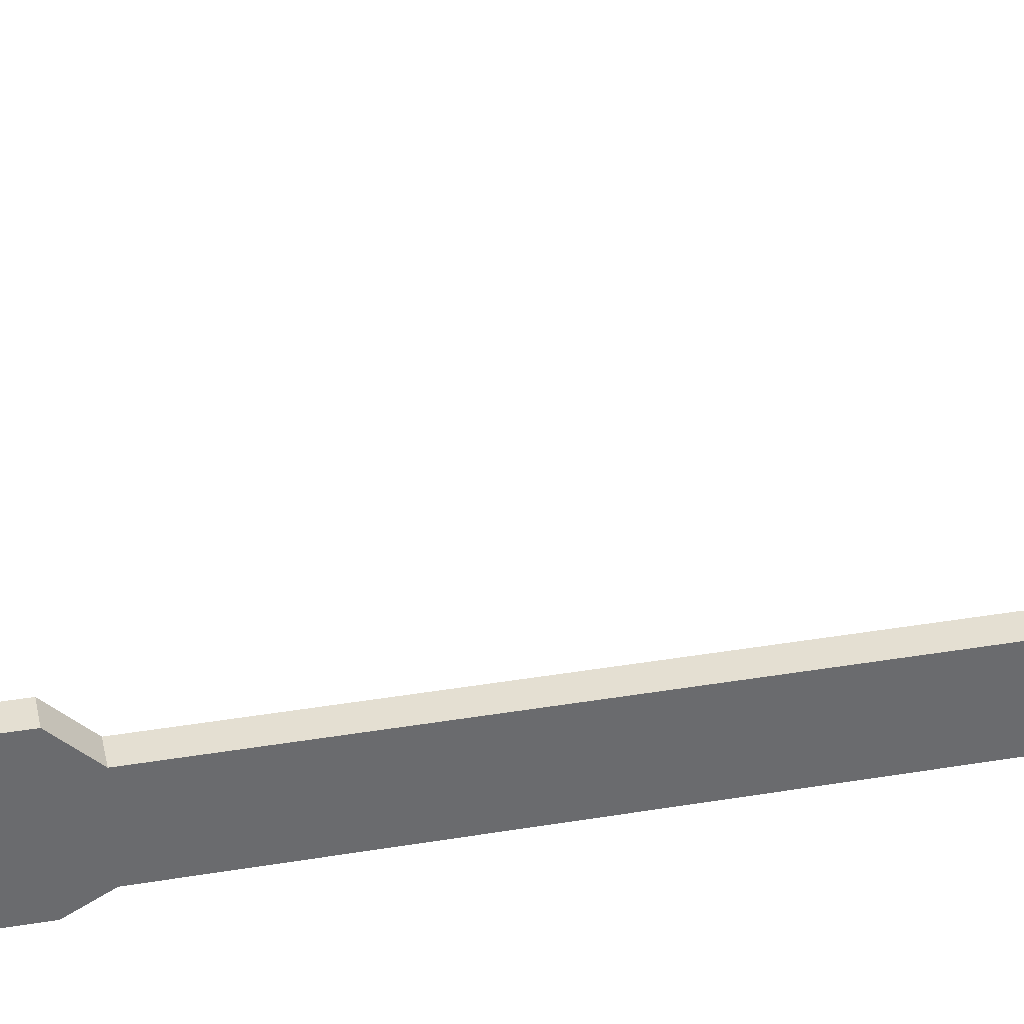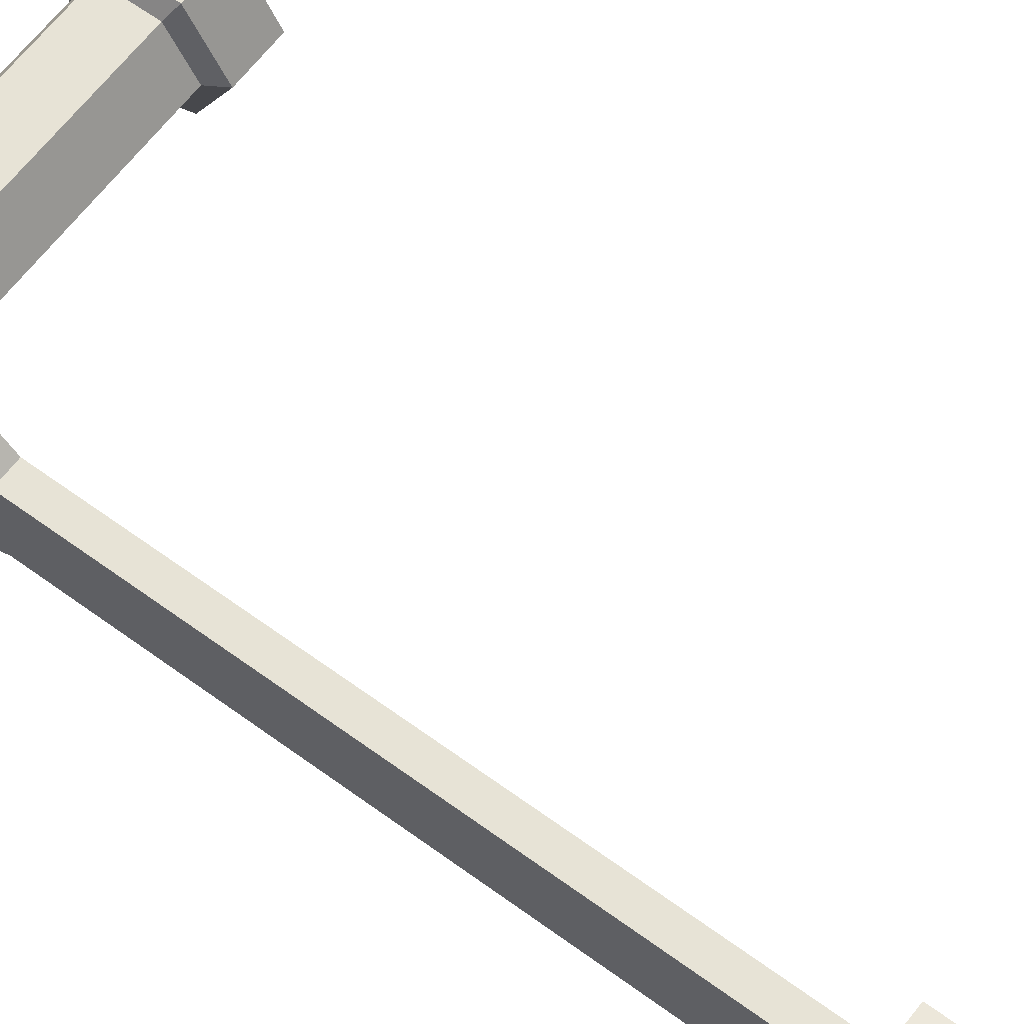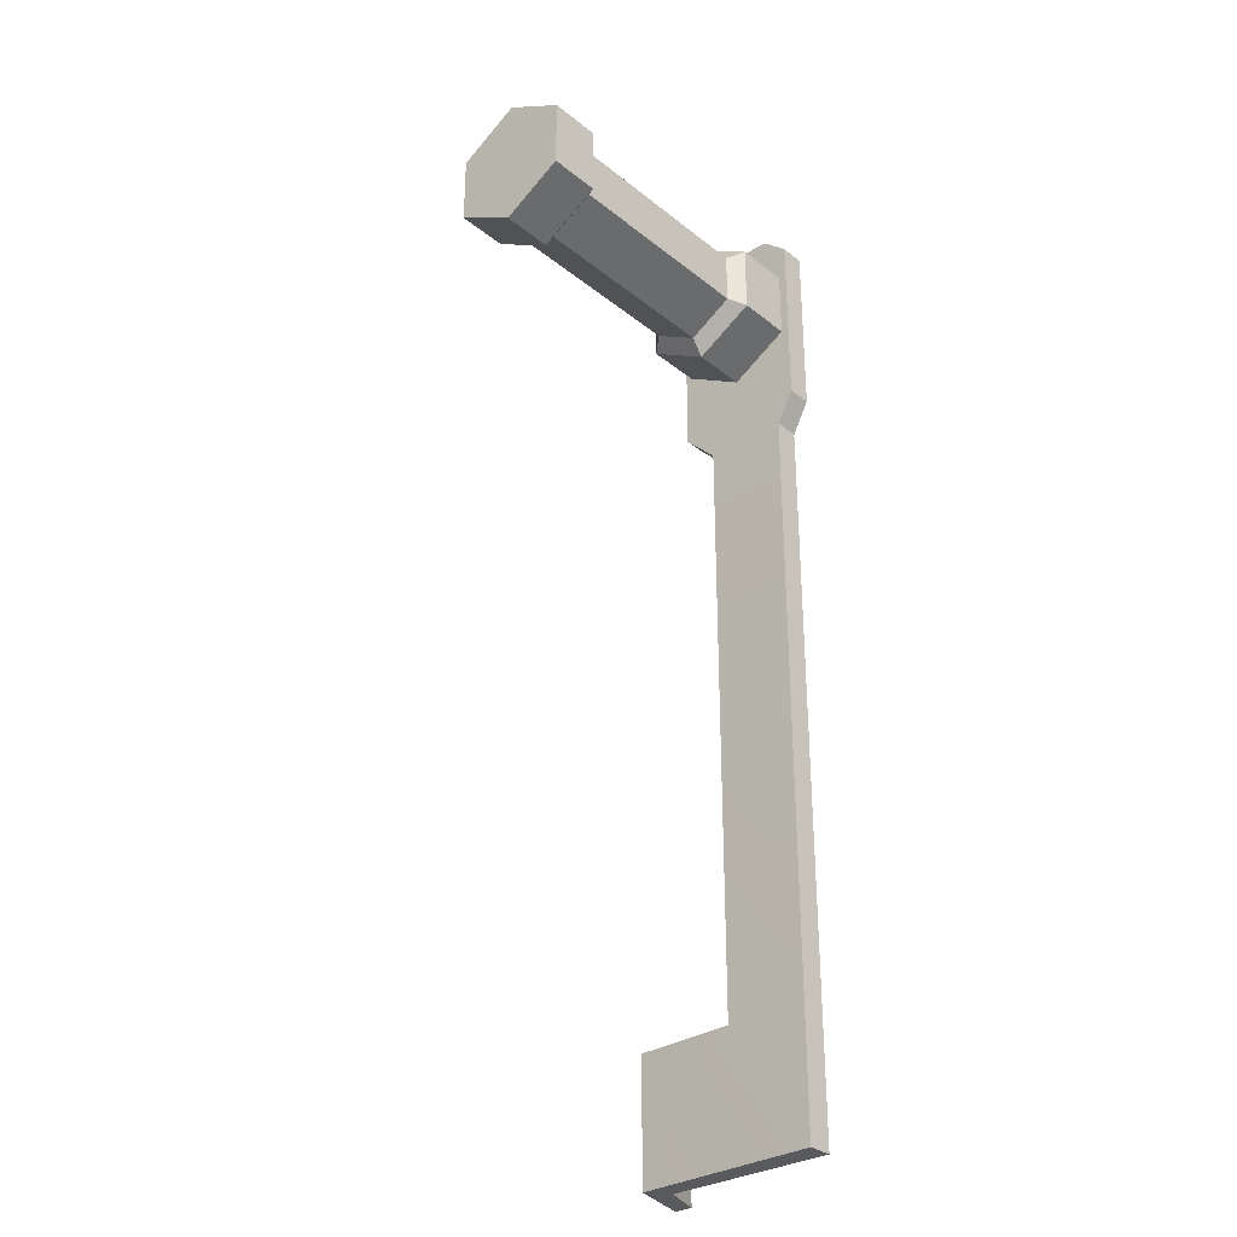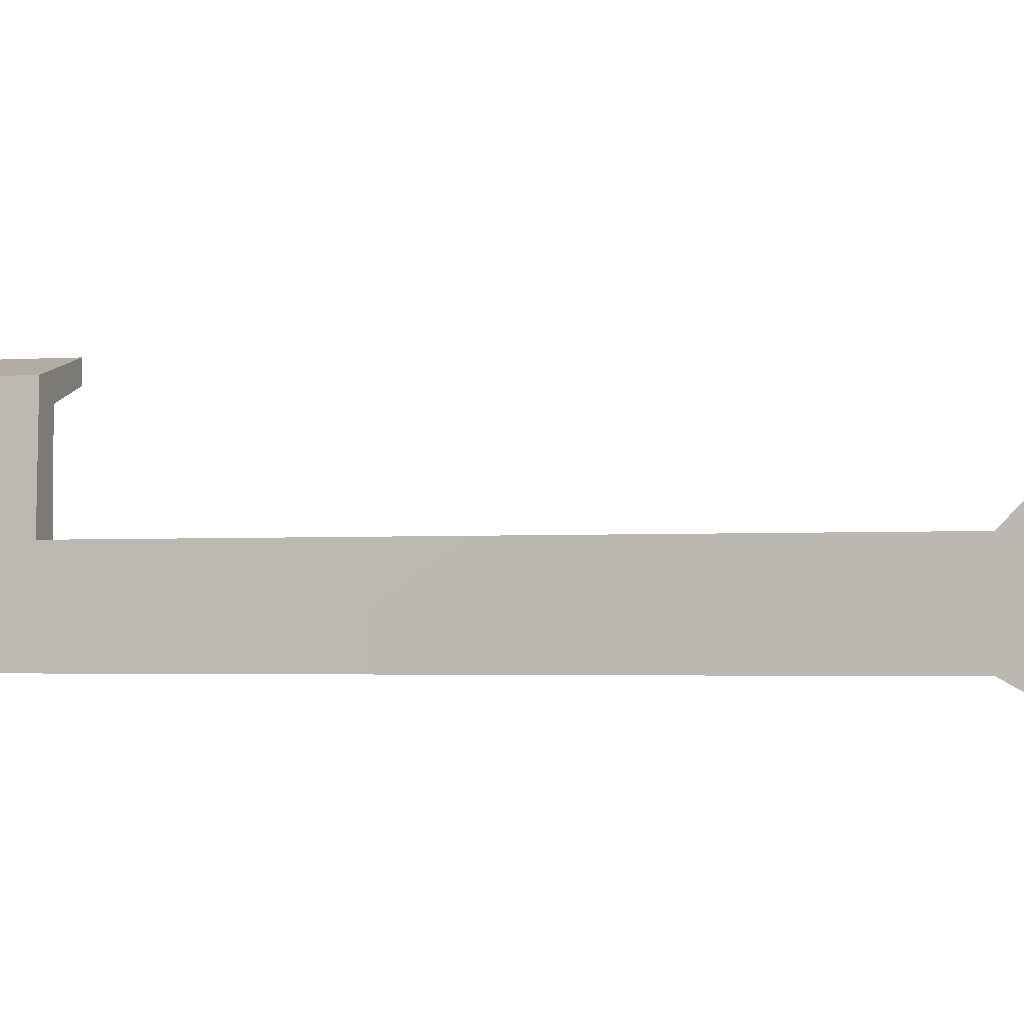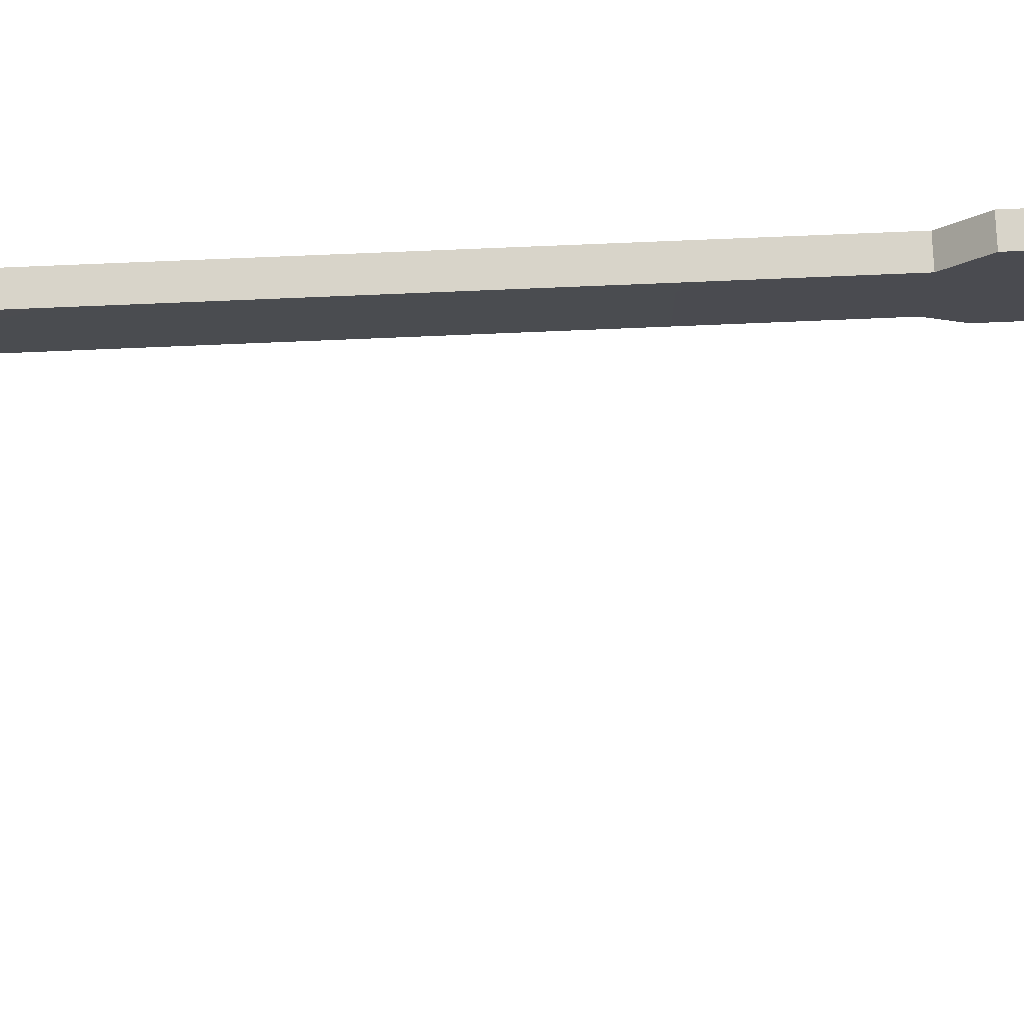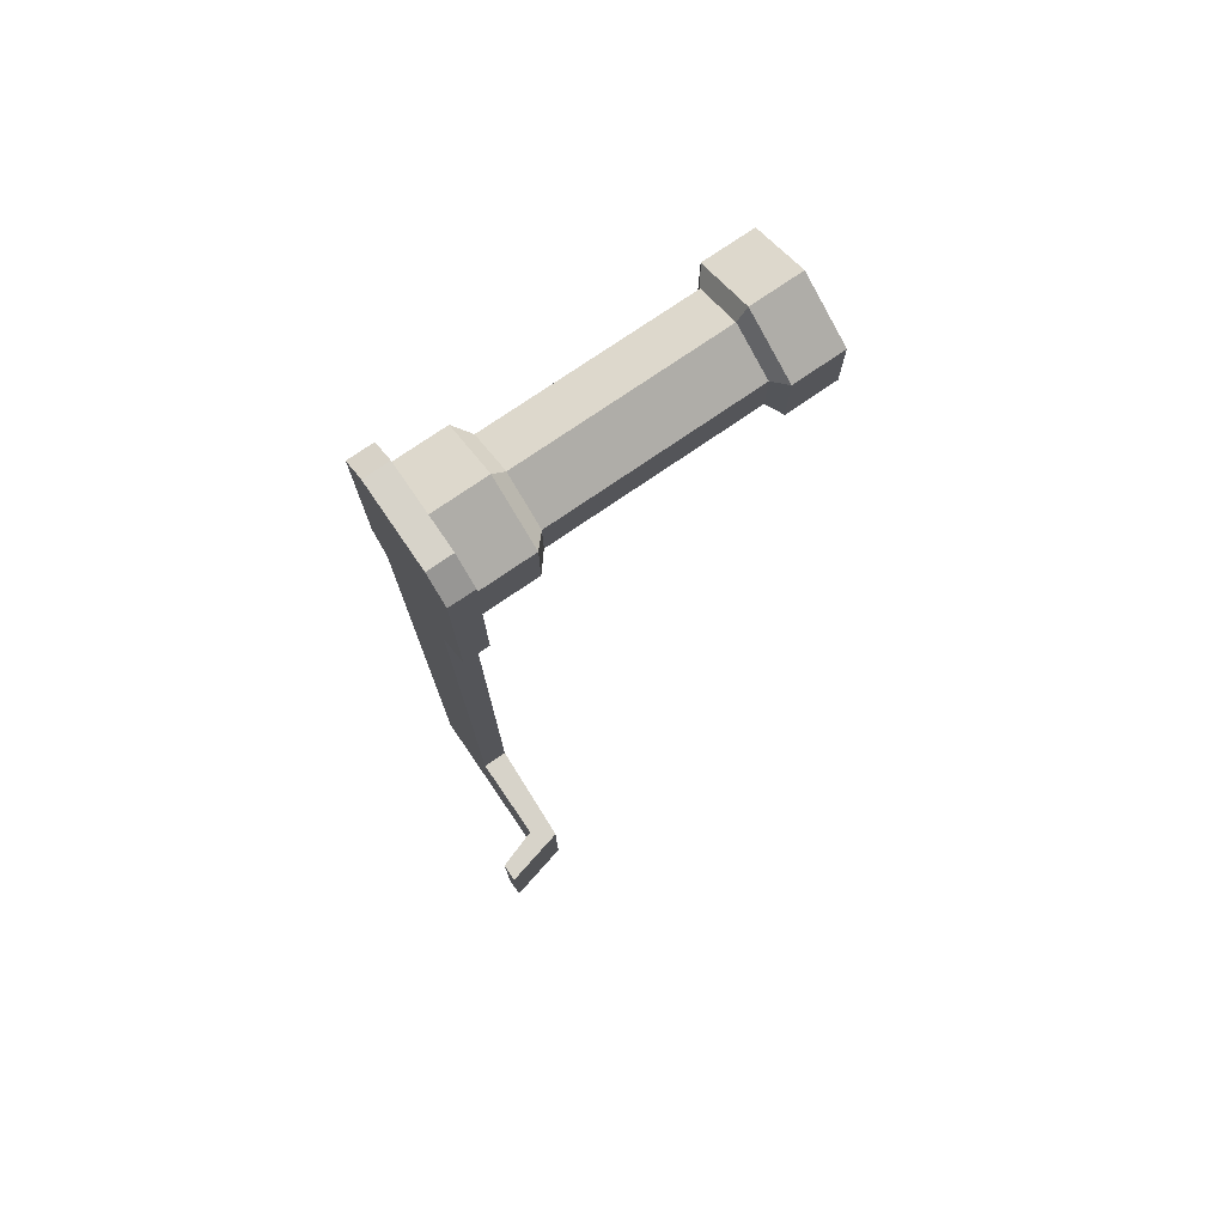
<metadata>
{"format":"obj","ext":"obj","renderer":"f3d","projection":"perspective","resolution":1024,"background":"white","views":[{"elev":37.0,"azim":77.9,"up":"+Y"},{"elev":62.6,"azim":126.5,"up":"+Y"},{"elev":-30.9,"azim":-48.5,"up":"+Z"},{"elev":-2.0,"azim":-72.0,"up":"+Y"},{"elev":75.4,"azim":-92.4,"up":"+Y"},{"elev":76.3,"azim":145.6,"up":"+Z"}]}
</metadata>
<code>
g SM_Wep_MachineGun_Slide_01
v 0.01565 -0.01188 0.04179
v 0.01565 -0.004937 0.03778
v 0.01565 0.002006 0.04179
v 0.01565 0.002006 0.04981
v 0.01565 -0.004937 0.05382
v 0.01565 -0.01188 0.04981
v -0.02355 -0.01188 0.04179
v -0.02355 -0.004937 0.03778
v -0.02355 0.002006 0.04179
v -0.02355 0.002006 0.04981
v -0.02355 -0.004937 0.05382
v -0.02355 -0.01188 0.04981
v 0.01565 -0.004937 0.0458
v -0.02355 -0.004937 0.0458
v -0.01759 -0.004937 0.03778
v -0.01759 0.002006 0.04179
v -0.01759 0.002006 0.04981
v -0.01759 -0.004937 0.05382
v -0.01759 -0.01188 0.04981
v -0.01759 -0.01188 0.04179
v -0.01641 -0.004937 0.03972
v -0.01641 0.0003267 0.04276
v -0.01641 0.0003267 0.04884
v -0.01641 -0.004937 0.05188
v -0.01641 -0.0102 0.04884
v -0.01641 -0.0102 0.04276
v 0.007615 -0.004937 0.03972
v 0.007615 0.0003267 0.04276
v 0.007615 0.0003267 0.04884
v 0.007615 -0.004937 0.05188
v 0.007615 -0.0102 0.04884
v 0.007615 -0.0102 0.04276
v 0.009083 0.002006 0.04179
v 0.009083 0.002006 0.04981
v 0.009083 -0.004937 0.05382
v 0.009083 -0.01188 0.04981
v 0.009083 -0.01188 0.04179
v 0.009083 -0.004937 0.03778
v 0.0186 -0.01286 0.05386
v 0.01565 -0.01286 0.05386
v 0.0186 0.002756 0.05386
v 0.01565 0.002756 0.05386
v 0.0186 0.002756 0.03273
v 0.01565 0.002756 0.03273
v 0.0186 -0.01286 0.03273
v 0.01565 -0.01286 0.03273
v 0.0186 -0.009894 0.05641
v 0.01565 -0.009894 0.05641
v 0.01565 -0.0002115 0.05641
v 0.0186 -0.0002115 0.05641
v 0.0186 -0.001062 -0.04164
v 0.01565 -0.001062 -0.04164
v 0.01565 -0.01081 -0.05641
v 0.0186 -0.01081 -0.05641
v 0.0186 -0.001062 0.02896
v 0.01565 -0.001062 0.02896
v 0.01565 -0.01081 0.02896
v 0.0186 -0.01081 0.02896
v 0.0186 0.009042 -0.04164
v 0.01614 0.01103 -0.04164
v 0.01614 0.01103 -0.05641
v 0.0186 0.009042 -0.05641
v 0.02355 0.01071 -0.04164
v 0.02355 0.01286 -0.04164
v 0.02355 0.01286 -0.05641
v 0.02355 0.01071 -0.05641
v -0.01759 -0.004937 0.03778
v -0.02355 -0.004937 0.03778
v -0.01759 0.002006 0.04179
v -0.02355 0.002006 0.04179
v -0.01759 0.002006 0.04981
v -0.02355 0.002006 0.04981
v -0.01759 -0.004937 0.05382
v -0.02355 -0.004937 0.05382
v -0.01759 -0.01188 0.04981
v -0.01759 -0.01188 0.04179
v -0.02355 -0.01188 0.04179
v -0.02355 -0.01188 0.04981
v -0.02355 -0.01188 0.04179
v -0.02355 -0.004937 0.03778
v -0.02355 0.002006 0.04179
v -0.02355 0.002006 0.04981
v -0.02355 -0.004937 0.05382
v -0.02355 -0.01188 0.04981
v -0.01759 0.002006 0.04179
v -0.01759 -0.004937 0.03778
v -0.01641 0.0003267 0.04276
v -0.01759 0.002006 0.04981
v -0.01759 0.002006 0.04179
v -0.01641 0.0003267 0.04884
v -0.01759 -0.004937 0.05382
v -0.01759 0.002006 0.04981
v -0.01641 -0.004937 0.05188
v -0.01759 -0.01188 0.04981
v -0.01759 -0.004937 0.05382
v -0.01641 -0.0102 0.04884
v -0.01759 -0.01188 0.04179
v -0.01759 -0.01188 0.04981
v -0.01641 -0.0102 0.04276
v -0.01641 -0.004937 0.03972
v -0.01759 -0.004937 0.03778
v -0.01759 -0.01188 0.04179
v -0.01641 0.0003267 0.04276
v -0.01641 -0.004937 0.03972
v 0.007615 0.0003267 0.04276
v -0.01641 0.0003267 0.04884
v -0.01641 0.0003267 0.04276
v 0.007615 0.0003267 0.04884
v -0.01641 -0.004937 0.05188
v -0.01641 0.0003267 0.04884
v 0.007615 -0.004937 0.05188
v -0.01641 -0.0102 0.04884
v -0.01641 -0.004937 0.05188
v 0.007615 -0.0102 0.04884
v -0.01641 -0.0102 0.04276
v -0.01641 -0.0102 0.04884
v 0.007615 -0.0102 0.04276
v 0.007615 -0.004937 0.03972
v -0.01641 -0.004937 0.03972
v -0.01641 -0.0102 0.04276
v 0.007615 0.0003267 0.04276
v 0.007615 -0.004937 0.03972
v 0.009083 0.002006 0.04179
v 0.007615 0.0003267 0.04884
v 0.007615 0.0003267 0.04276
v 0.009083 0.002006 0.04981
v 0.007615 -0.004937 0.05188
v 0.007615 0.0003267 0.04884
v 0.009083 -0.004937 0.05382
v 0.007615 -0.0102 0.04884
v 0.007615 -0.004937 0.05188
v 0.009083 -0.01188 0.04981
v 0.007615 -0.0102 0.04276
v 0.007615 -0.0102 0.04884
v 0.009083 -0.01188 0.04179
v 0.009083 -0.004937 0.03778
v 0.007615 -0.004937 0.03972
v 0.007615 -0.0102 0.04276
v 0.01565 0.002006 0.04179
v 0.01565 0.002006 0.04981
v 0.009083 0.002006 0.04981
v 0.009083 0.002006 0.04179
v 0.01565 0.002006 0.04981
v 0.01565 -0.004937 0.05382
v 0.009083 -0.004937 0.05382
v 0.009083 0.002006 0.04981
v 0.01565 -0.004937 0.05382
v 0.01565 -0.01188 0.04981
v 0.009083 -0.01188 0.04981
v 0.009083 -0.004937 0.05382
v 0.01565 -0.01188 0.04981
v 0.01565 -0.01188 0.04179
v 0.009083 -0.01188 0.04179
v 0.009083 -0.01188 0.04981
v 0.01565 -0.01188 0.04179
v 0.01565 -0.004937 0.03778
v 0.009083 -0.004937 0.03778
v 0.009083 -0.01188 0.04179
v 0.01565 -0.004937 0.03778
v 0.01565 0.002006 0.04179
v 0.009083 0.002006 0.04179
v 0.009083 -0.004937 0.03778
v 0.01565 -0.01286 0.05386
v 0.01565 -0.01286 0.03273
v 0.01565 0.002756 0.03273
v 0.01565 0.002756 0.05386
v 0.0186 -0.01286 0.03273
v 0.0186 -0.01286 0.05386
v 0.0186 0.002756 0.05386
v 0.0186 0.002756 0.03273
v 0.0186 -0.01286 0.05386
v 0.01565 -0.01286 0.05386
v 0.01565 -0.009894 0.05641
v 0.0186 -0.009894 0.05641
v 0.01565 -0.0002115 0.05641
v 0.01565 -0.009894 0.05641
v 0.01565 0.002756 0.05386
v 0.0186 0.002756 0.05386
v 0.0186 -0.0002115 0.05641
v 0.01565 -0.0002115 0.05641
v 0.0186 -0.009894 0.05641
v 0.0186 -0.0002115 0.05641
v 0.01565 -0.001062 0.02896
v 0.01565 -0.001062 -0.04164
v 0.01565 -0.01081 0.02896
v 0.01565 -0.01081 -0.05641
v 0.0186 -0.01081 0.02896
v 0.0186 -0.001062 0.02896
v 0.0186 -0.001062 -0.04164
v 0.0186 -0.01081 -0.05641
v 0.0186 0.002756 0.03273
v 0.01565 0.002756 0.03273
v 0.01565 -0.001062 0.02896
v 0.0186 -0.001062 0.02896
v 0.01565 -0.01286 0.03273
v 0.0186 -0.01286 0.03273
v 0.0186 -0.01081 0.02896
v 0.01565 -0.01081 0.02896
v 0.0186 -0.001062 -0.04164
v 0.01565 -0.001062 -0.04164
v 0.01614 0.01103 -0.04164
v 0.01565 -0.01081 -0.05641
v 0.0186 -0.01081 -0.05641
v 0.01614 0.01103 -0.05641
v 0.0186 0.009042 -0.04164
v 0.0186 0.009042 -0.05641
v 0.02355 0.01286 -0.04164
v 0.02355 0.01071 -0.04164
v 0.01614 0.01103 -0.04164
v 0.01614 0.01103 -0.05641
v 0.02355 0.01286 -0.05641
v 0.02355 0.01286 -0.04164
v 0.02355 0.01071 -0.05641
v 0.02355 0.01286 -0.05641
v 0.0186 0.009042 -0.05641
v 0.0186 0.009042 -0.04164
v 0.02355 0.01071 -0.04164
v 0.02355 0.01071 -0.05641
g SM_Wep_MachineGun_Slide_01_0
f 8 15 20
f 7 8 20
f 9 16 67
f 68 9 67
f 10 17 69
f 70 10 69
f 11 18 71
f 72 11 71
f 12 19 73
f 74 12 73
f 77 76 75
f 78 77 75
f 85 22 21
f 86 85 21
f 88 23 87
f 89 88 87
f 91 24 90
f 92 91 90
f 94 25 93
f 95 94 93
f 97 26 96
f 98 97 96
f 101 100 99
f 102 101 99
f 103 28 27
f 104 103 27
f 106 29 105
f 107 106 105
f 109 30 108
f 110 109 108
f 112 31 111
f 113 112 111
f 115 32 114
f 116 115 114
f 119 118 117
f 120 119 117
f 121 33 38
f 122 121 38
f 124 34 123
f 125 124 123
f 127 35 126
f 128 127 126
f 130 36 129
f 131 130 129
f 133 37 132
f 134 133 132
f 137 136 135
f 138 137 135
f 141 140 139
f 142 141 139
f 145 144 143
f 146 145 143
f 149 148 147
f 150 149 147
f 153 152 151
f 154 153 151
f 157 156 155
f 158 157 155
f 161 160 159
f 162 161 159
f 49 48 47
f 50 49 47
f 44 42 41
f 43 44 41
f 40 46 45
f 39 40 45
f 173 172 171
f 174 173 171
f 176 175 163
f 175 166 163
f 166 165 163
f 165 164 163
f 57 164 165
f 183 57 165
f 53 57 183
f 184 53 183
f 61 53 184
f 201 61 184
f 179 178 177
f 180 179 177
f 182 181 169
f 181 168 169
f 169 168 167
f 170 169 167
f 188 170 167
f 187 188 167
f 189 188 187
f 190 189 187
f 205 189 190
f 206 205 190
f 52 56 55
f 51 52 55
f 54 58 185
f 186 54 185
f 193 192 191
f 194 193 191
f 197 196 195
f 198 197 195
f 65 64 63
f 66 65 63
f 60 200 199
f 59 60 199
f 207 60 59
f 208 207 59
f 62 203 202
f 204 62 202
f 213 62 204
f 214 213 204
f 211 210 209
f 212 211 209
f 217 216 215
f 218 217 215
f 13 1 2
f 13 2 3
f 13 6 1
f 13 3 4
f 13 5 6
f 13 4 5
f 14 80 79
f 14 79 84
f 14 81 80
f 14 84 83
f 14 82 81
f 14 83 82

</code>
